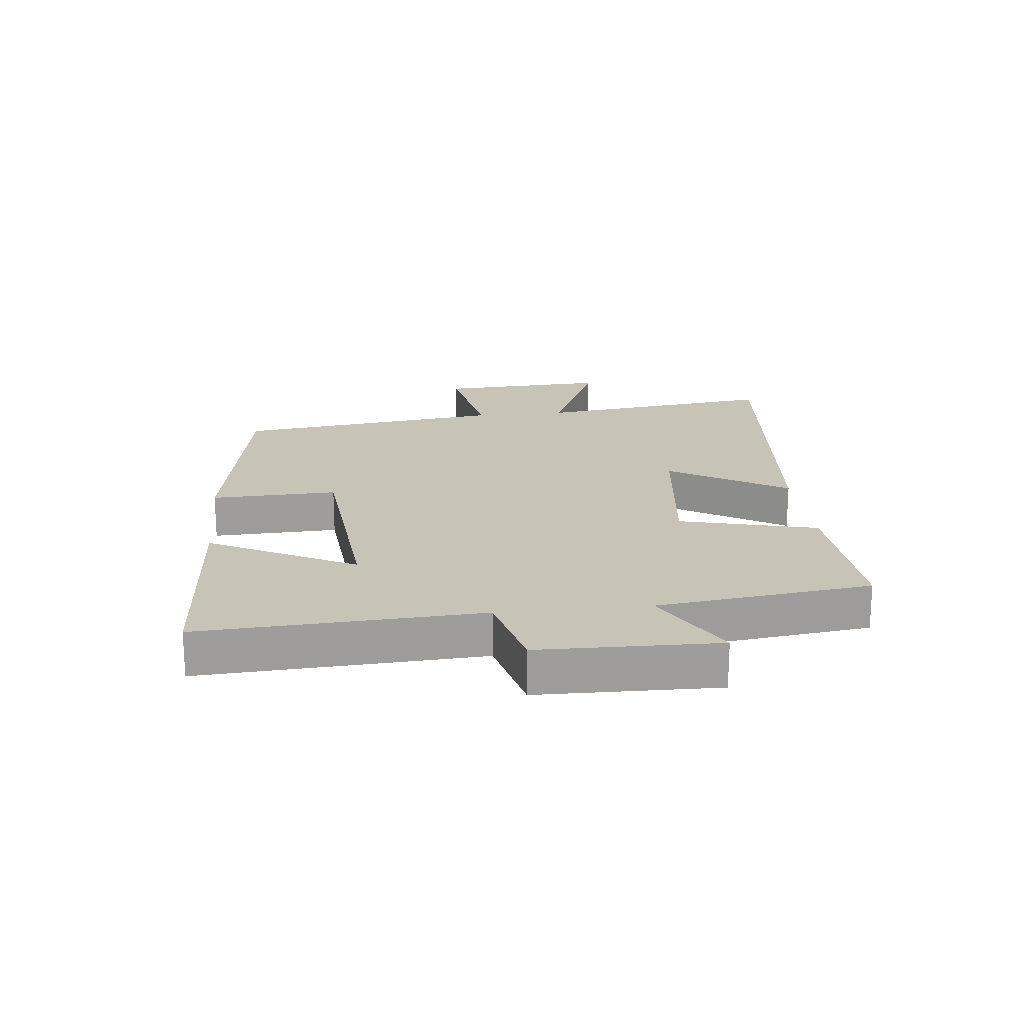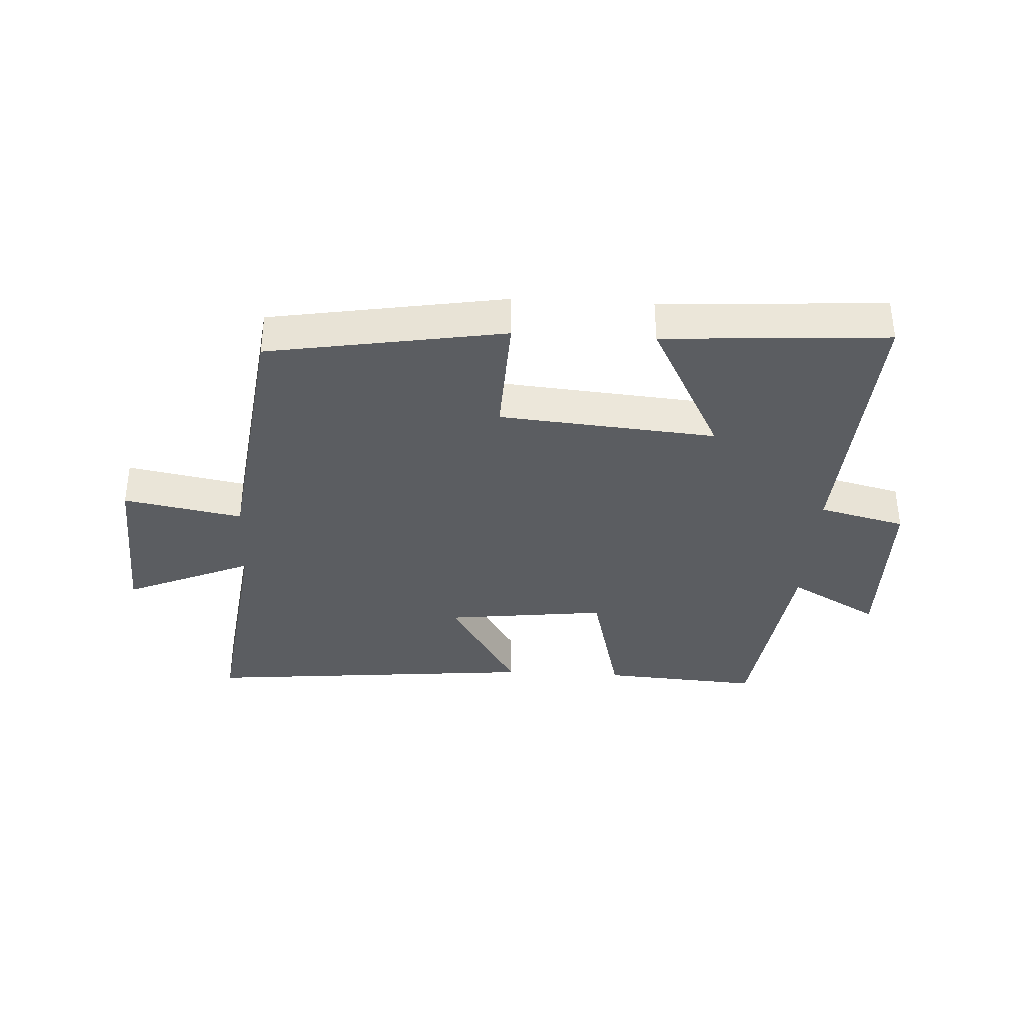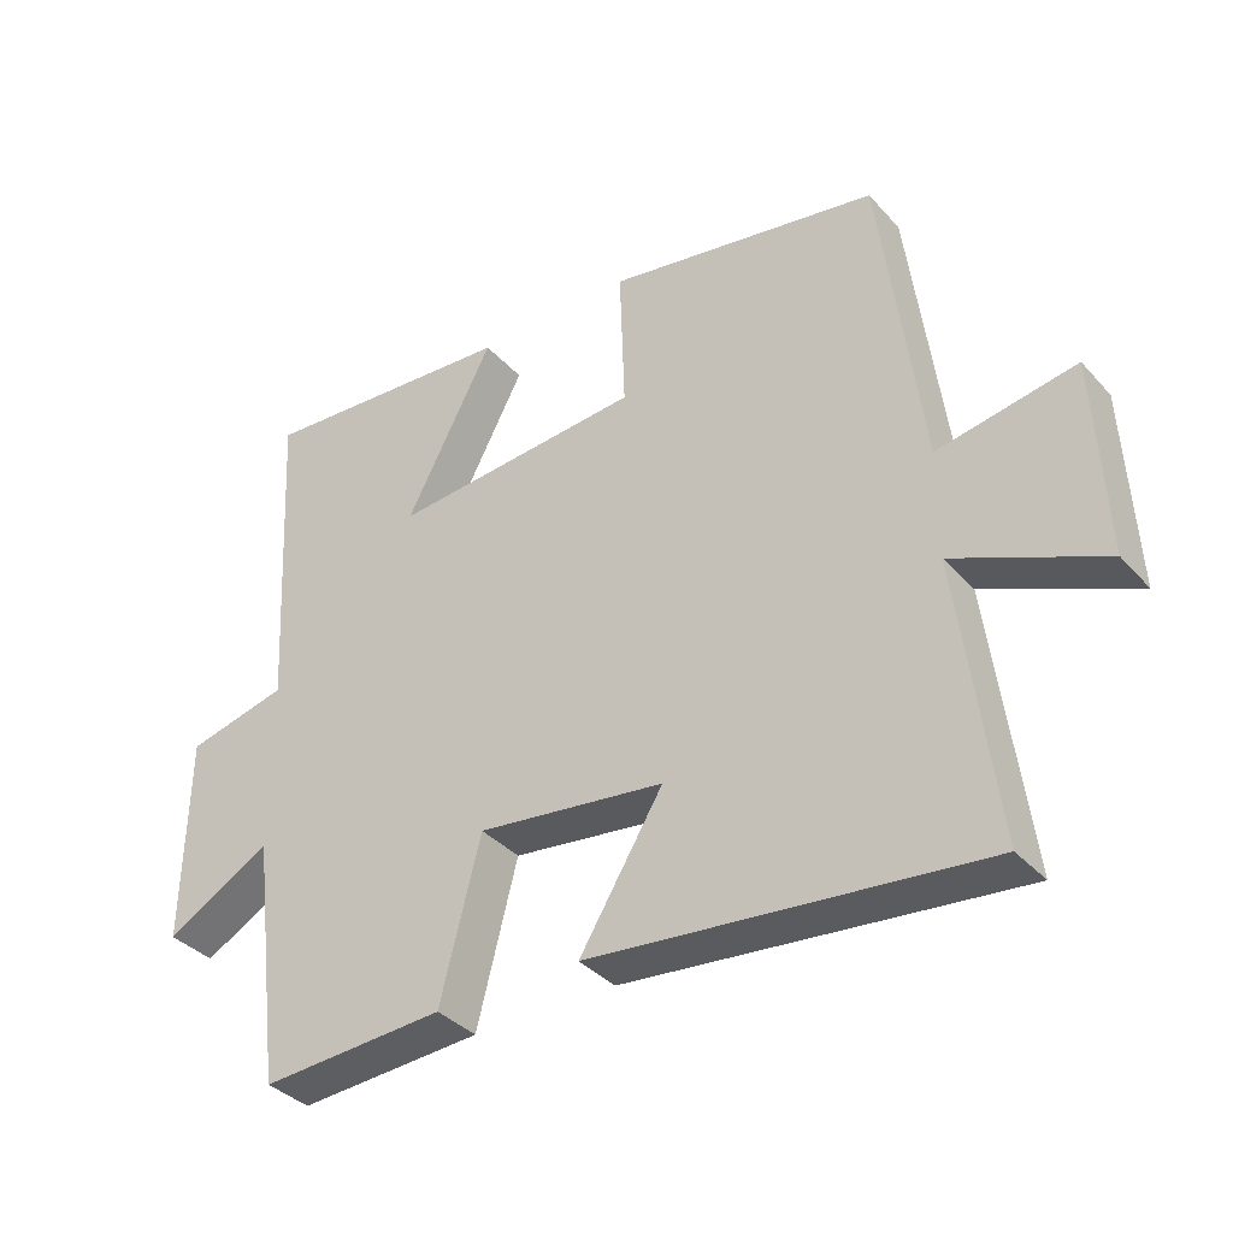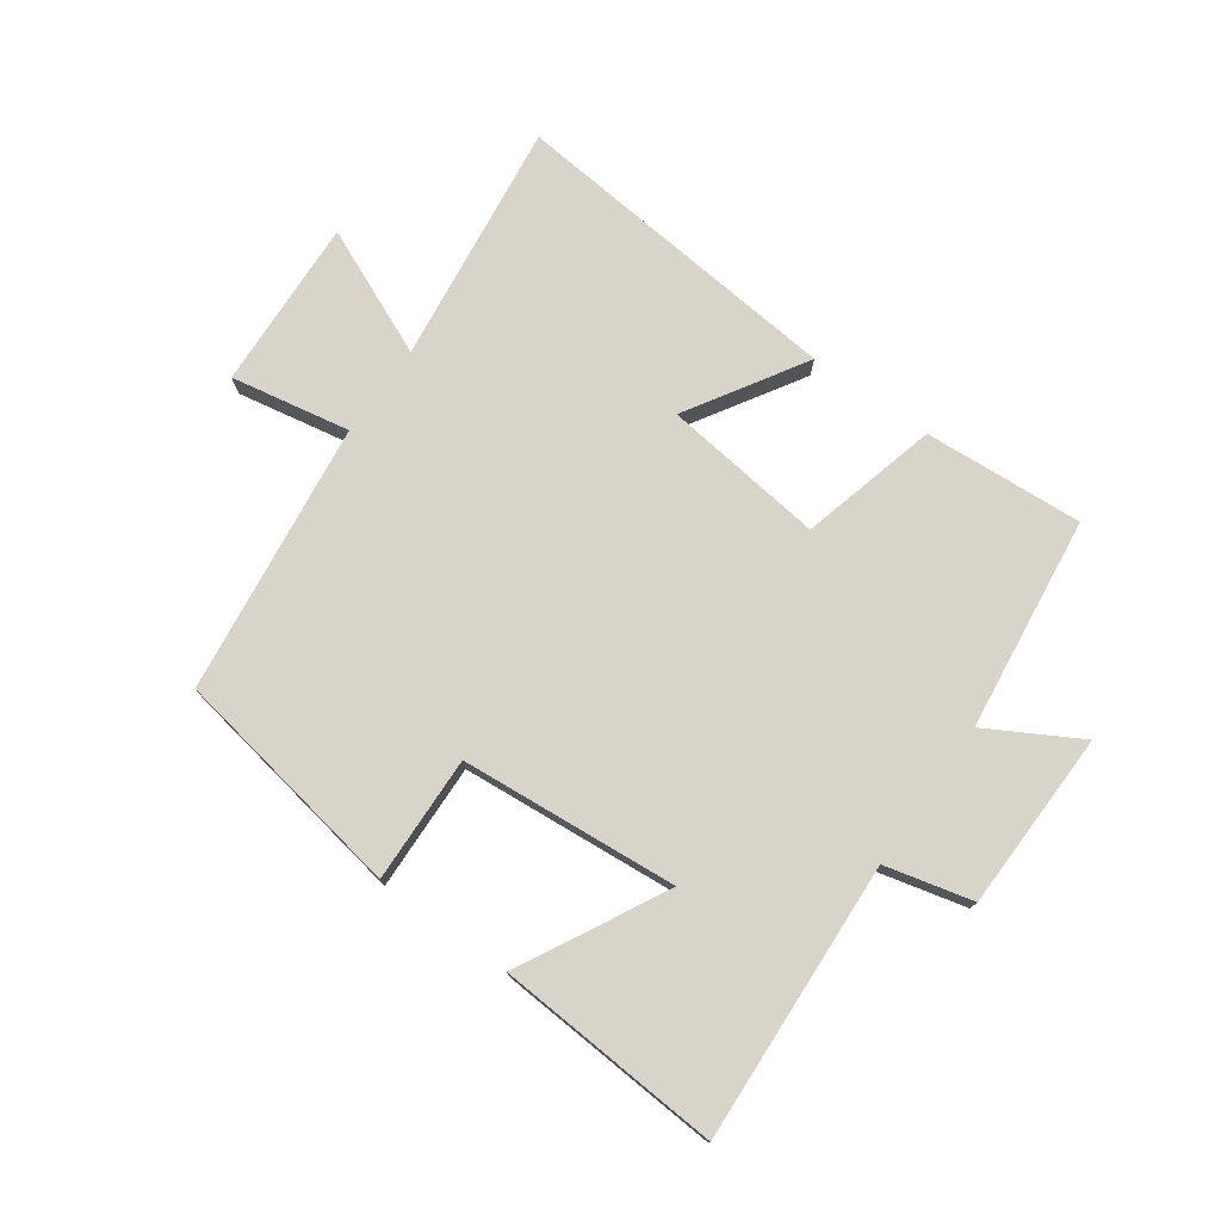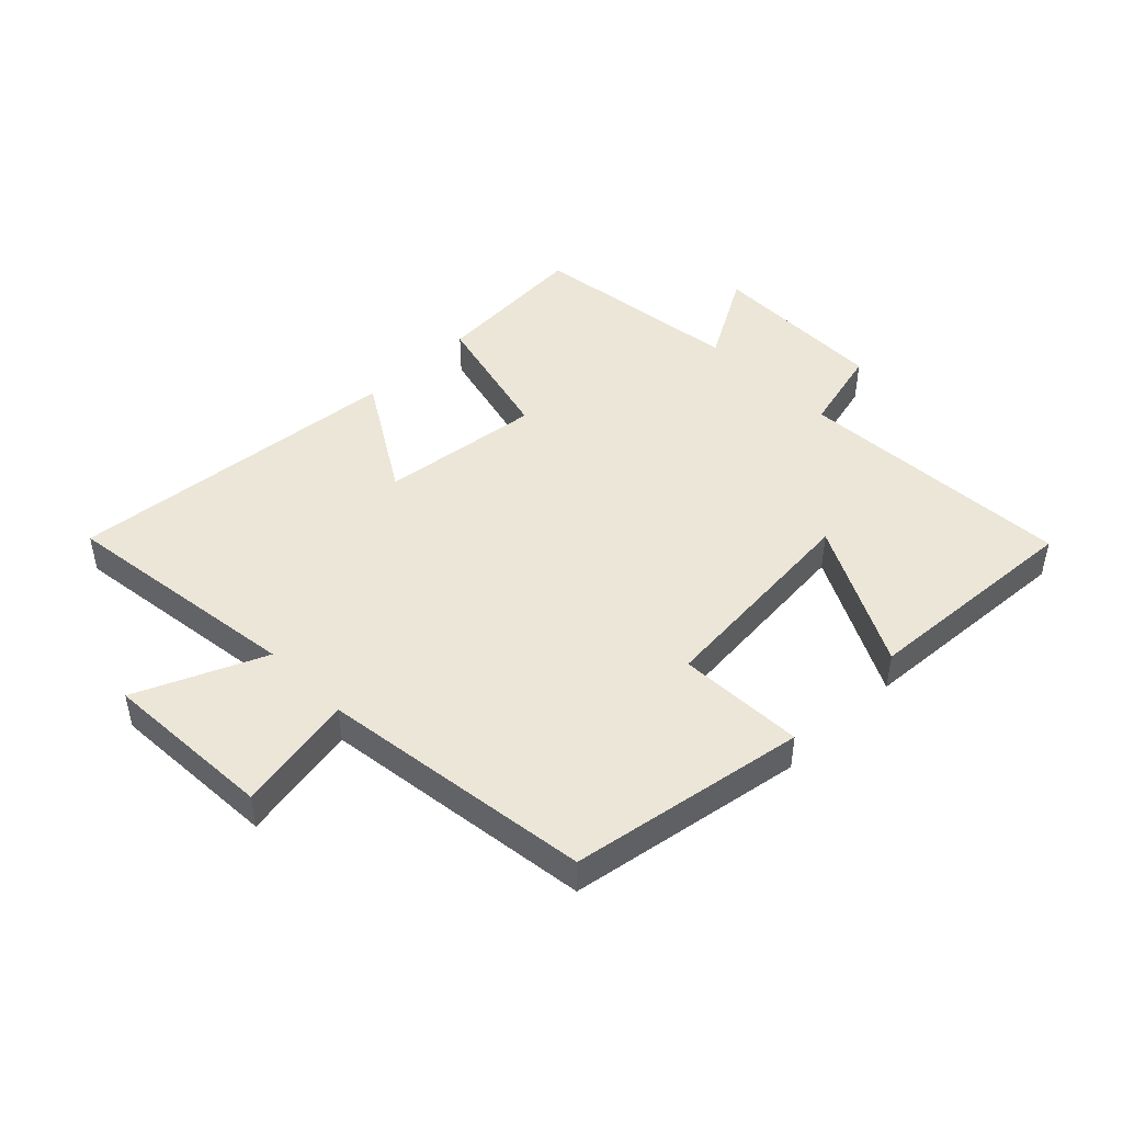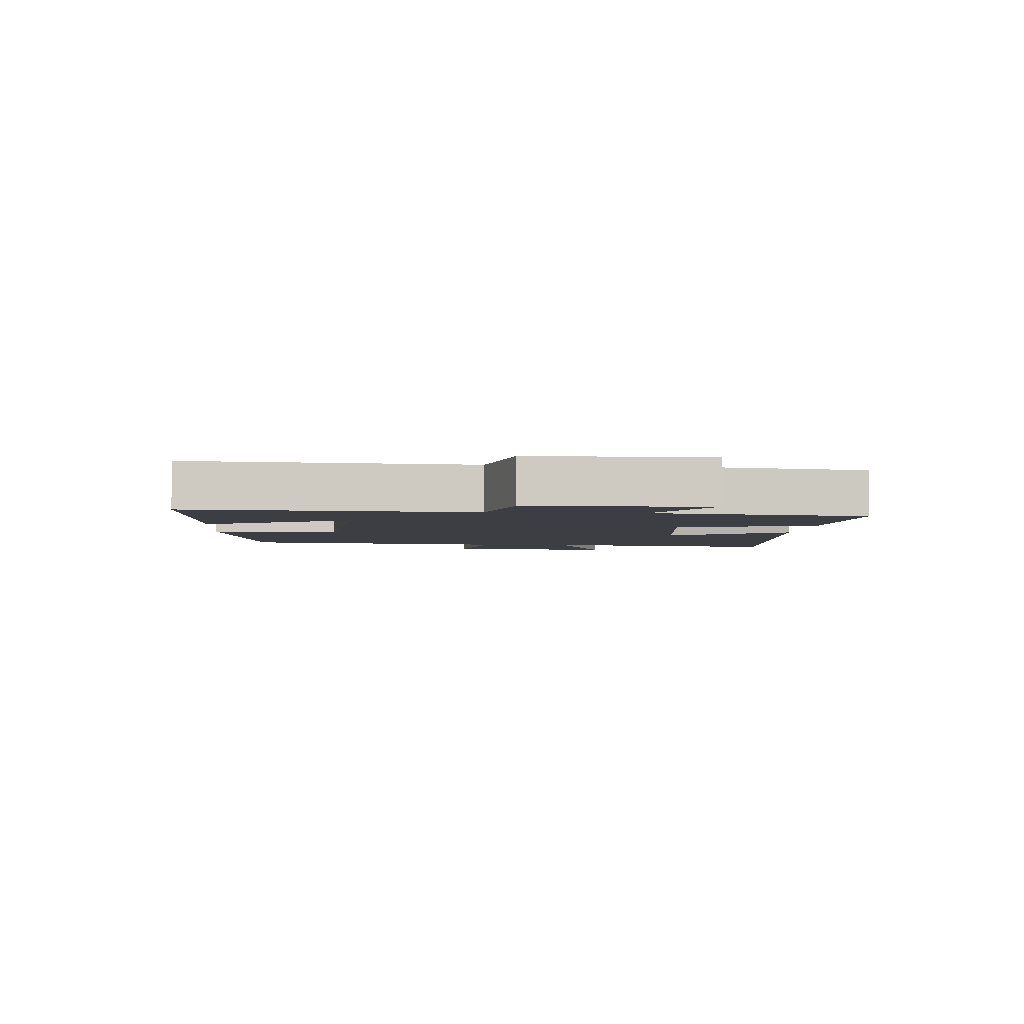
<metadata>
{"format":"obj","ext":"obj","renderer":"f3d","projection":"perspective","resolution":1024,"background":"white","views":[{"elev":19.8,"azim":83.8,"up":"+Y"},{"elev":-35.6,"azim":-3.3,"up":"+Y"},{"elev":-36.2,"azim":-144.0,"up":"+Z"},{"elev":75.5,"azim":35.6,"up":"+Y"},{"elev":46.1,"azim":-44.6,"up":"+Y"},{"elev":-3.7,"azim":85.1,"up":"+Y"}]}
</metadata>
<code>
v -0.443 0.07 0.435
v -0.061 0.07 0.5
v -0.068 0.07 0.295
v 0.284 0.07 0.265
v 0.161 0.07 0.5
v 0.524 0.07 0.524
v 0.5 0.07 0.072
v 0.641 0.07 0.037
v 0.647 0.07 -0.253
v 0.5 0.07 -0.17
v 0.457 0.07 -0.517
v 0.199 0.07 -0.5
v 0.142 0.07 -0.277
v -0.12 0.07 -0.309
v -0.003 0.07 -0.5
v -0.551 0.07 -0.553
v -0.5 0.07 -0.158
v -0.707 0.07 -0.248
v -0.693 0.07 0.03
v -0.5 0.07 -0.006
v -0.443 0 0.435
v -0.061 0 0.5
v -0.068 0 0.295
v 0.284 0 0.265
v 0.161 0 0.5
v 0.524 0 0.524
v 0.5 0 0.072
v 0.641 0 0.037
v 0.647 0 -0.253
v 0.5 0 -0.17
v 0.457 0 -0.517
v 0.199 0 -0.5
v 0.142 0 -0.277
v -0.12 0 -0.309
v -0.003 0 -0.5
v -0.551 0 -0.553
v -0.5 0 -0.158
v -0.707 0 -0.248
v -0.693 0 0.03
v -0.5 0 -0.006
f 17 18 19 20
f 1 2 3
f 20 1 3
f 17 20 3
f 14 15 16 17
f 17 3 4
f 14 17 4
f 13 14 4
f 12 13 4
f 11 12 4
f 10 11 4
f 7 8 9 10
f 7 10 4
f 4 5 6 7
f 40 39 38 37
f 23 22 21
f 23 21 40
f 23 40 37
f 37 36 35 34
f 24 23 37
f 24 37 34
f 24 34 33
f 24 33 32
f 24 32 31
f 24 31 30
f 30 29 28 27
f 24 30 27
f 27 26 25 24
f 1 21 22 2
f 2 22 23 3
f 3 23 24 4
f 4 24 25 5
f 5 25 26 6
f 6 26 27 7
f 7 27 28 8
f 8 28 29 9
f 9 29 30 10
f 10 30 31 11
f 11 31 32 12
f 12 32 33 13
f 13 33 34 14
f 14 34 35 15
f 15 35 36 16
f 16 36 37 17
f 17 37 38 18
f 18 38 39 19
f 19 39 40 20
f 20 40 21 1

</code>
